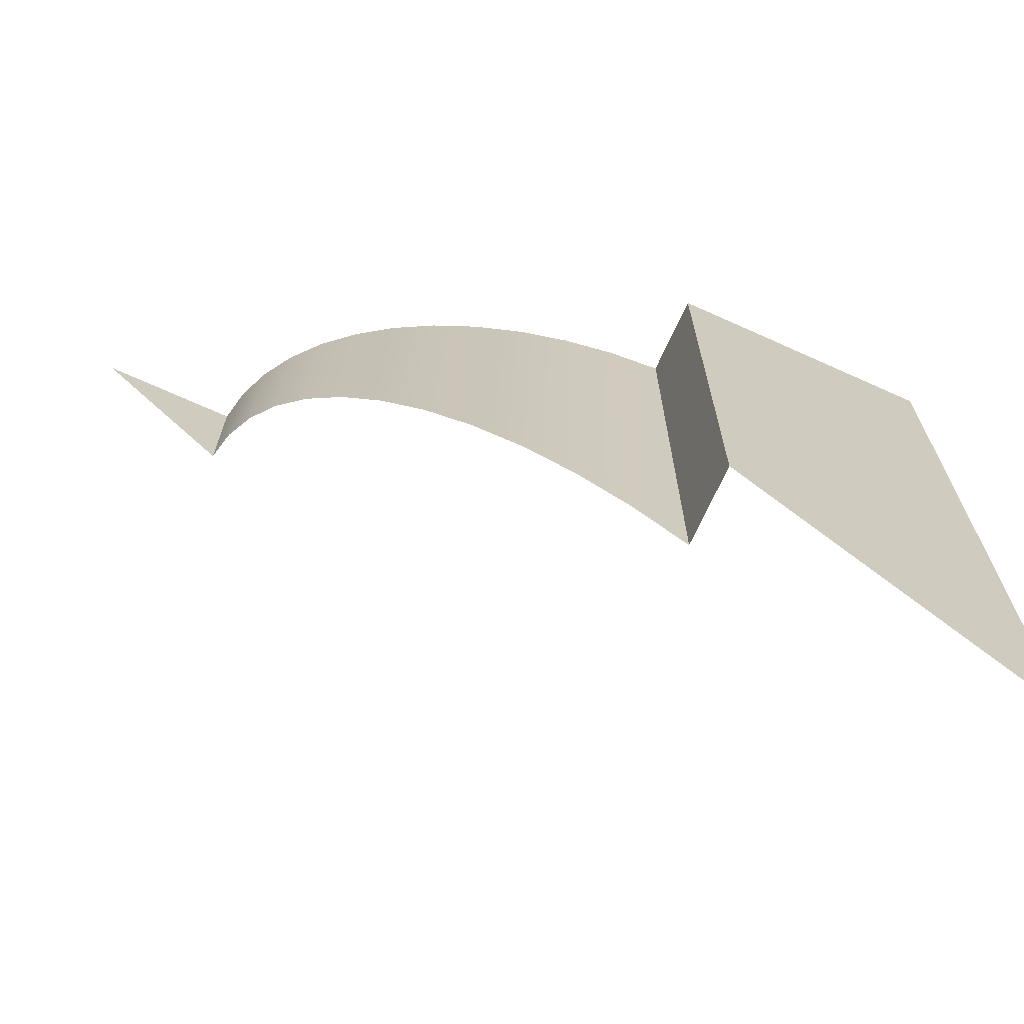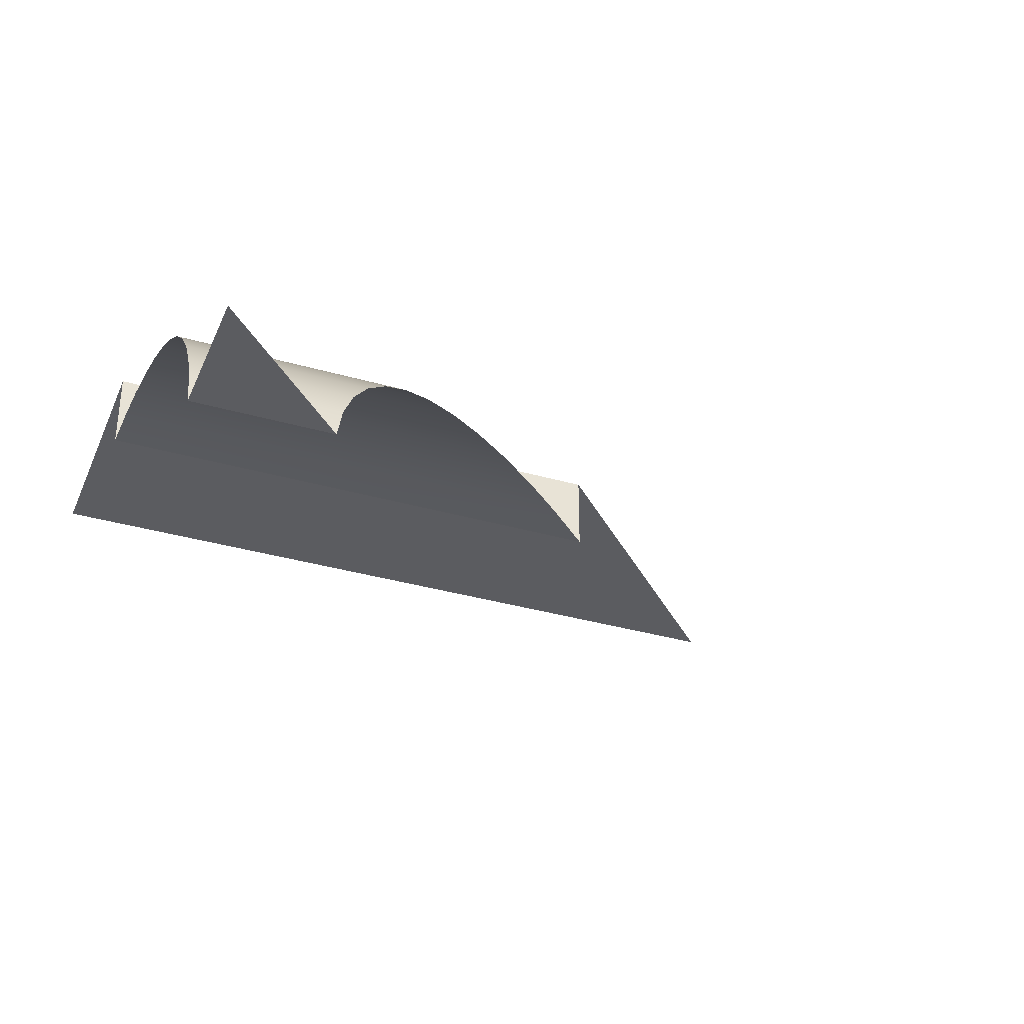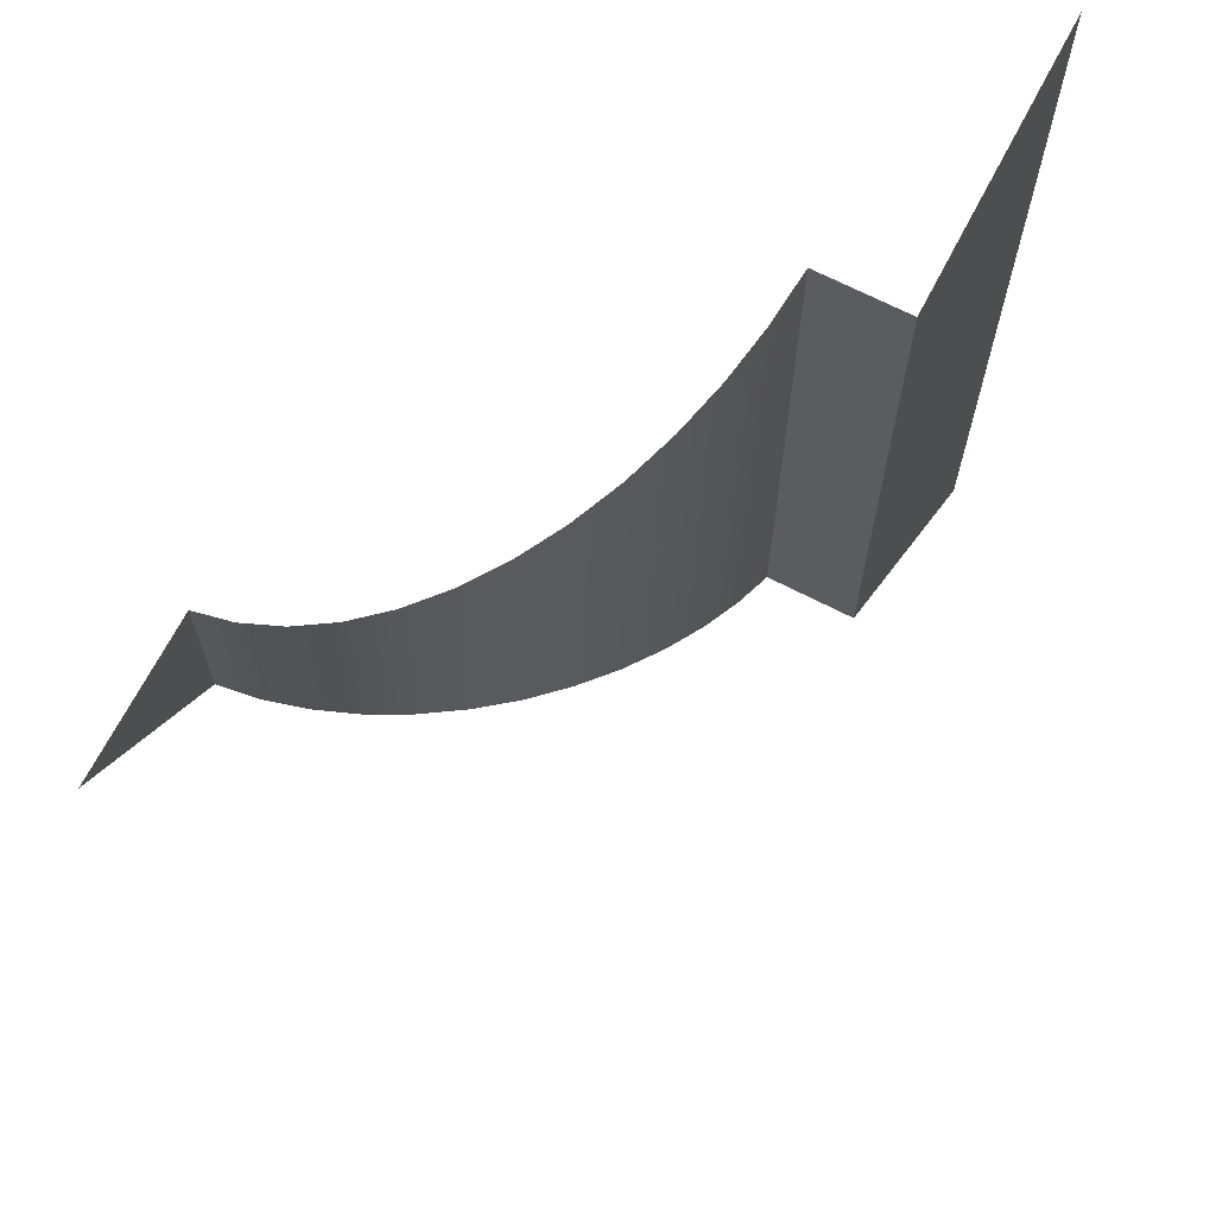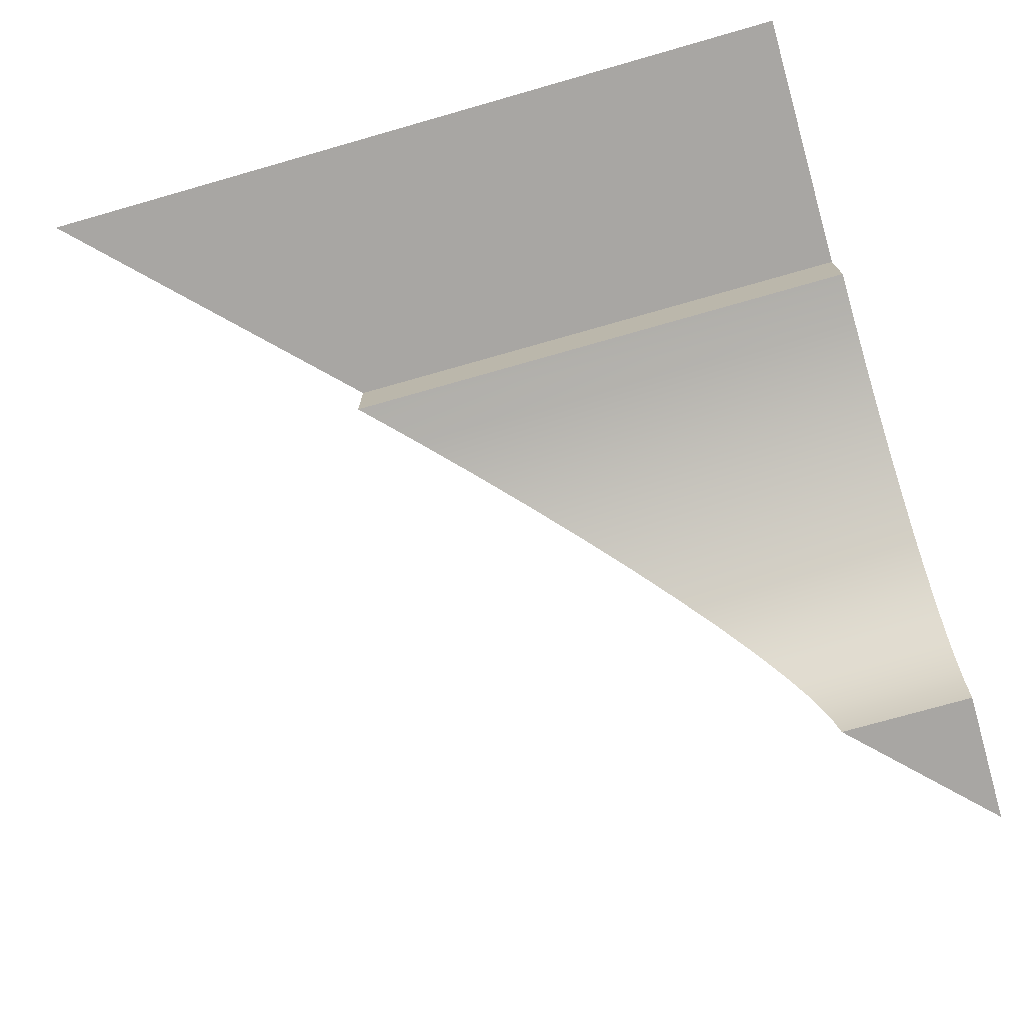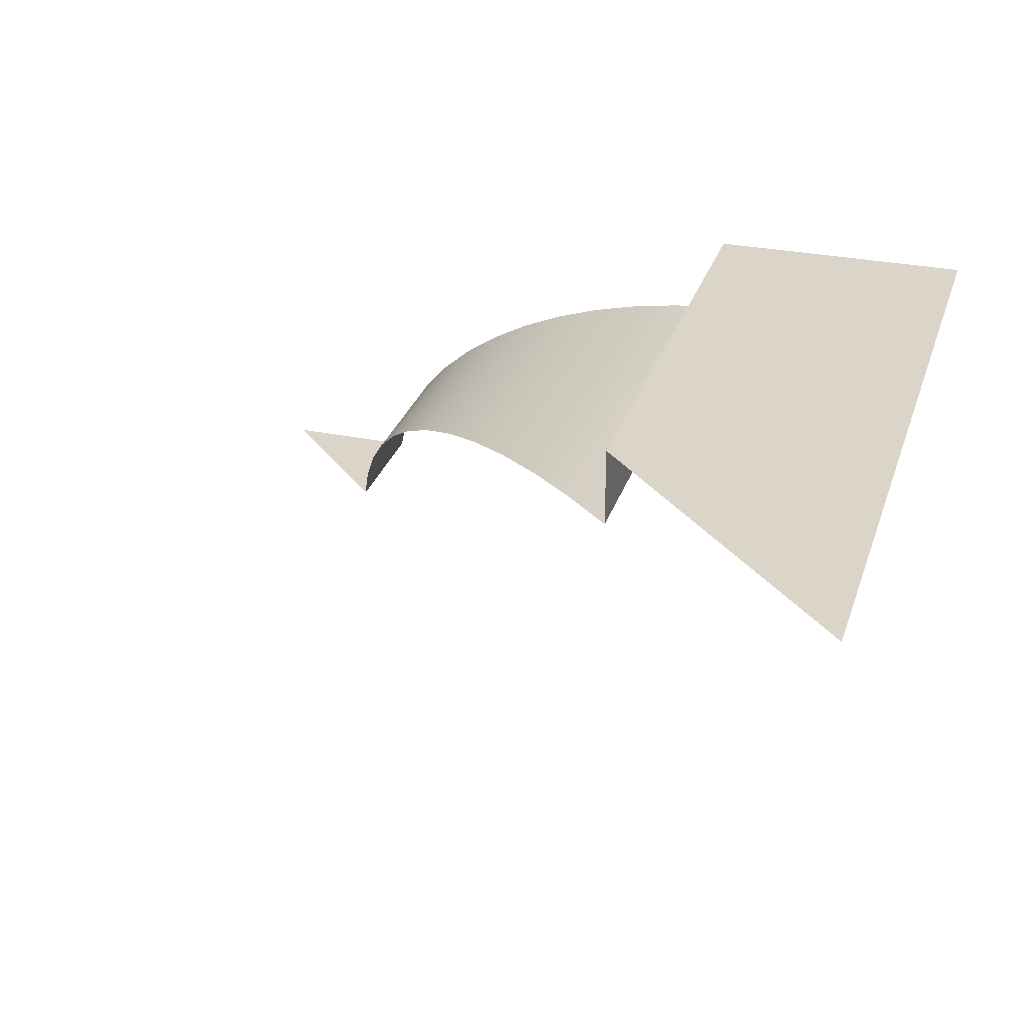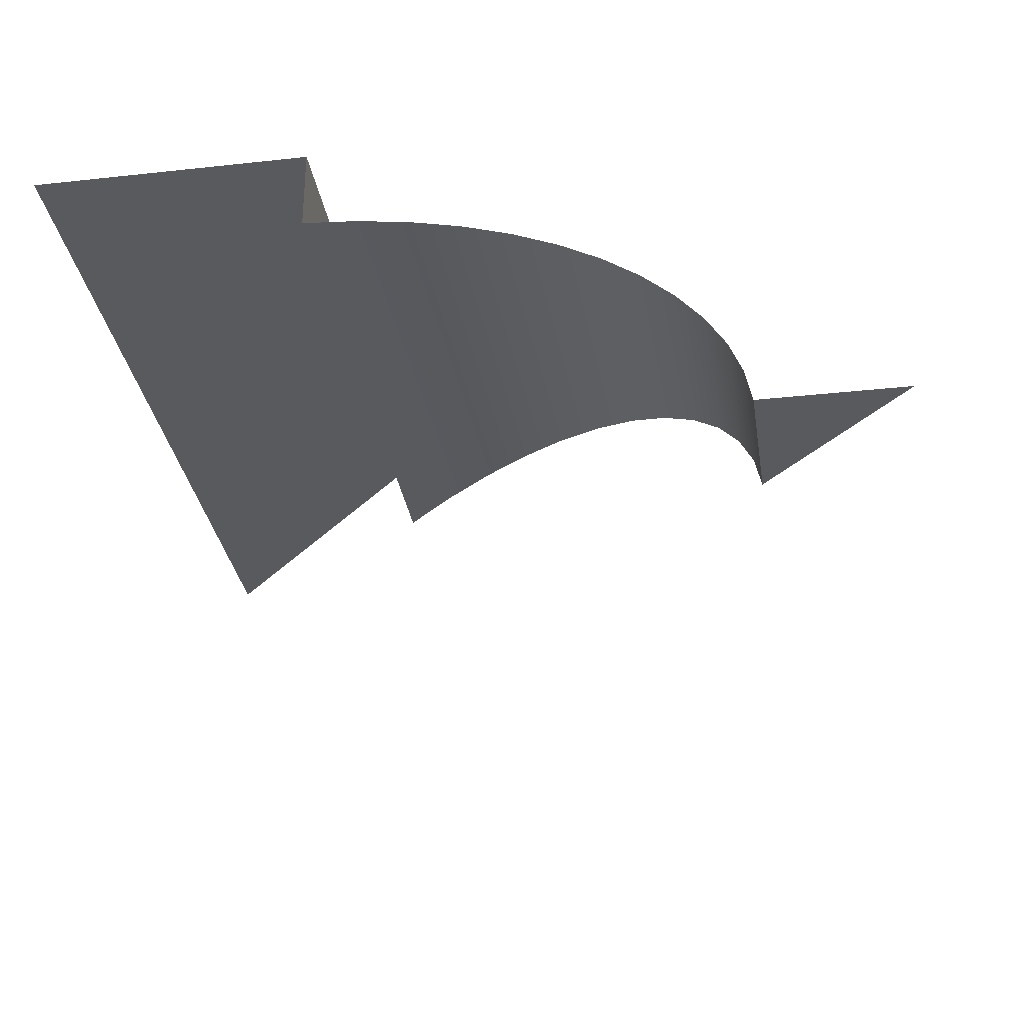
<metadata>
{"format":"obj","ext":"obj","renderer":"f3d","projection":"perspective","resolution":1024,"background":"white","views":[{"elev":-69.9,"azim":-24.3,"up":"+Y"},{"elev":-35.2,"azim":-111.0,"up":"+Z"},{"elev":68.0,"azim":-62.6,"up":"+Y"},{"elev":-74.3,"azim":105.9,"up":"+Z"},{"elev":29.4,"azim":16.8,"up":"+Z"},{"elev":-31.8,"azim":-171.2,"up":"+Z"}]}
</metadata>
<code>
o #ID662
v -0.05427 -0.5496 0.03343
v -0.05427 -0.5573 0.03228
v -0.05427 -0.5573 0.03343
v -0.05427 -0.5496 0.03228
v -0.05427 -0.5496 0.03228
v -0.05427 -0.5496 0.03343
v -0.05427 -0.5573 0.03228
v -0.05427 -0.5573 0.03343
v -0.05427 -0.5496 0.03343
v -0.05042 -0.5612 0.03343
v -0.05042 -0.5496 0.03343
v -0.05427 -0.5573 0.03343
v -0.05427 -0.5573 0.03343
v -0.05427 -0.5496 0.03343
v -0.05042 -0.5612 0.03343
v -0.05042 -0.5496 0.03343
v -0.05501 -0.5496 0.03222
v -0.05427 -0.5573 0.03228
v -0.05427 -0.5496 0.03228
v -0.05501 -0.5566 0.03222
v -0.05501 -0.5566 0.03222
v -0.05501 -0.5496 0.03222
v -0.05427 -0.5573 0.03228
v -0.05427 -0.5496 0.03228
v -0.05573 -0.5496 0.03211
v -0.05573 -0.5559 0.03211
v -0.05573 -0.5559 0.03211
v -0.05573 -0.5496 0.03211
v -0.05642 -0.5496 0.03195
v -0.05642 -0.5552 0.03195
v -0.05642 -0.5552 0.03195
v -0.05642 -0.5496 0.03195
v -0.05708 -0.5496 0.03175
v -0.05708 -0.5545 0.03175
v -0.05708 -0.5545 0.03175
v -0.05708 -0.5496 0.03175
v -0.05769 -0.5539 0.03149
v -0.05769 -0.5496 0.03149
v -0.05769 -0.5496 0.03149
v -0.05769 -0.5539 0.03149
v -0.05825 -0.5534 0.0312
v -0.05825 -0.5496 0.0312
v -0.05825 -0.5496 0.0312
v -0.05825 -0.5534 0.0312
v -0.05874 -0.5529 0.03086
v -0.05874 -0.5496 0.03086
v -0.05874 -0.5496 0.03086
v -0.05874 -0.5529 0.03086
v -0.05917 -0.5524 0.0305
v -0.05917 -0.5496 0.0305
v -0.05917 -0.5496 0.0305
v -0.05917 -0.5524 0.0305
v -0.05951 -0.5521 0.0301
v -0.05951 -0.5496 0.0301
v -0.05951 -0.5496 0.0301
v -0.05951 -0.5521 0.0301
v -0.05978 -0.5518 0.02968
v -0.05978 -0.5496 0.02968
v -0.05978 -0.5496 0.02968
v -0.05978 -0.5518 0.02968
v -0.05996 -0.5517 0.02925
v -0.05996 -0.5496 0.02925
v -0.05996 -0.5496 0.02925
v -0.05996 -0.5517 0.02925
v -0.06005 -0.5516 0.02881
v -0.06005 -0.5496 0.02881
v -0.06005 -0.5496 0.02881
v -0.06005 -0.5516 0.02881
v -0.06198 -0.5496 0.02881
v -0.06005 -0.5516 0.02881
v -0.06005 -0.5496 0.02881
v -0.06005 -0.5496 0.02881
v -0.06005 -0.5516 0.02881
v -0.06198 -0.5496 0.02881
f 1 2 3
f 2 1 4
f 5 6 7
f 8 7 6
f 9 10 11
f 10 9 12
f 13 14 15
f 16 15 14
f 17 18 19
f 18 17 20
f 21 22 23
f 24 23 22
f 25 20 17
f 20 25 26
f 27 28 21
f 22 21 28
f 29 26 25
f 26 29 30
f 31 32 27
f 28 27 32
f 33 30 29
f 30 33 34
f 35 36 31
f 32 31 36
f 33 37 34
f 37 33 38
f 39 36 40
f 35 40 36
f 38 41 37
f 41 38 42
f 43 39 44
f 40 44 39
f 42 45 41
f 45 42 46
f 47 43 48
f 44 48 43
f 46 49 45
f 49 46 50
f 51 47 52
f 48 52 47
f 50 53 49
f 53 50 54
f 55 51 56
f 52 56 51
f 54 57 53
f 57 54 58
f 59 55 60
f 56 60 55
f 58 61 57
f 61 58 62
f 63 59 64
f 60 64 59
f 62 65 61
f 65 62 66
f 67 63 68
f 64 68 63
f 69 70 71
f 72 73 74

</code>
